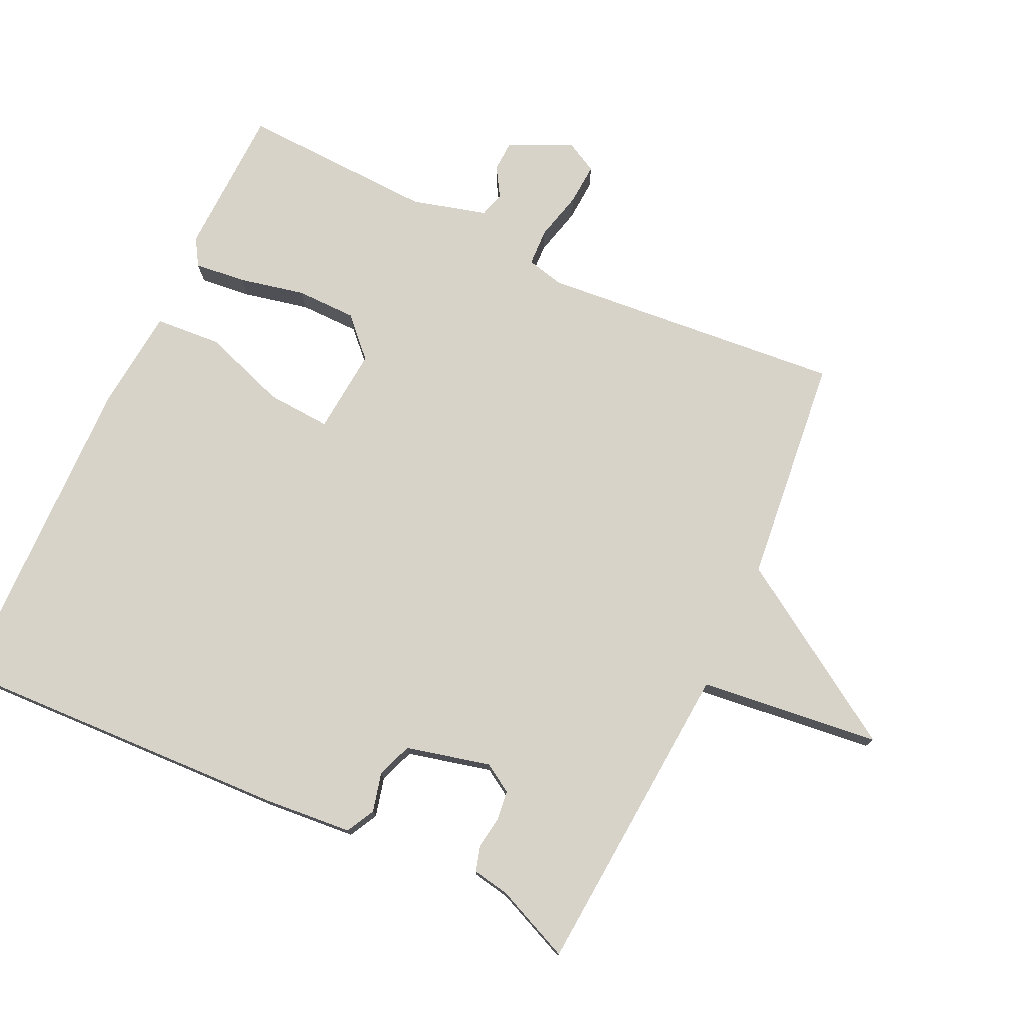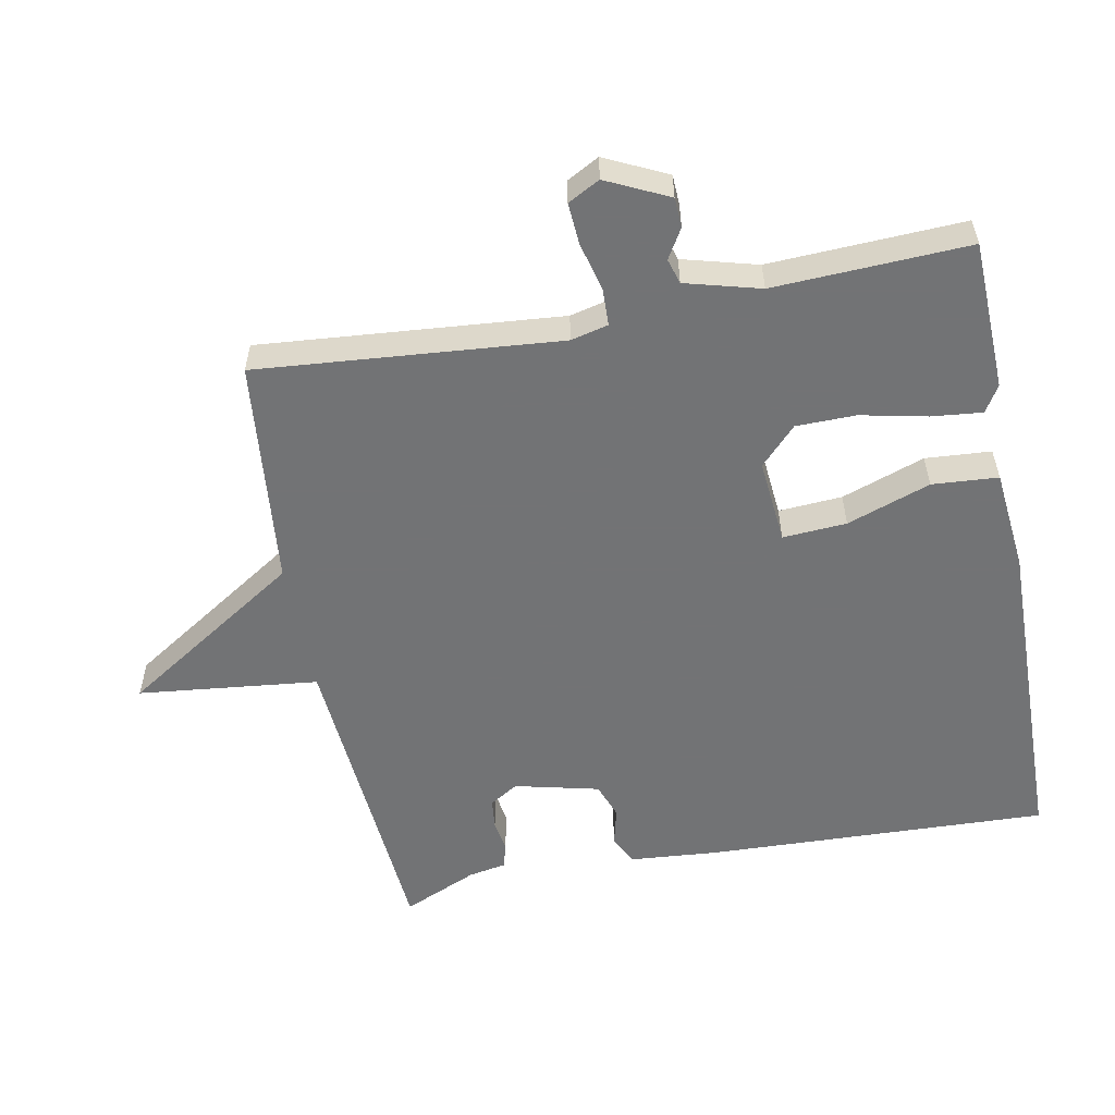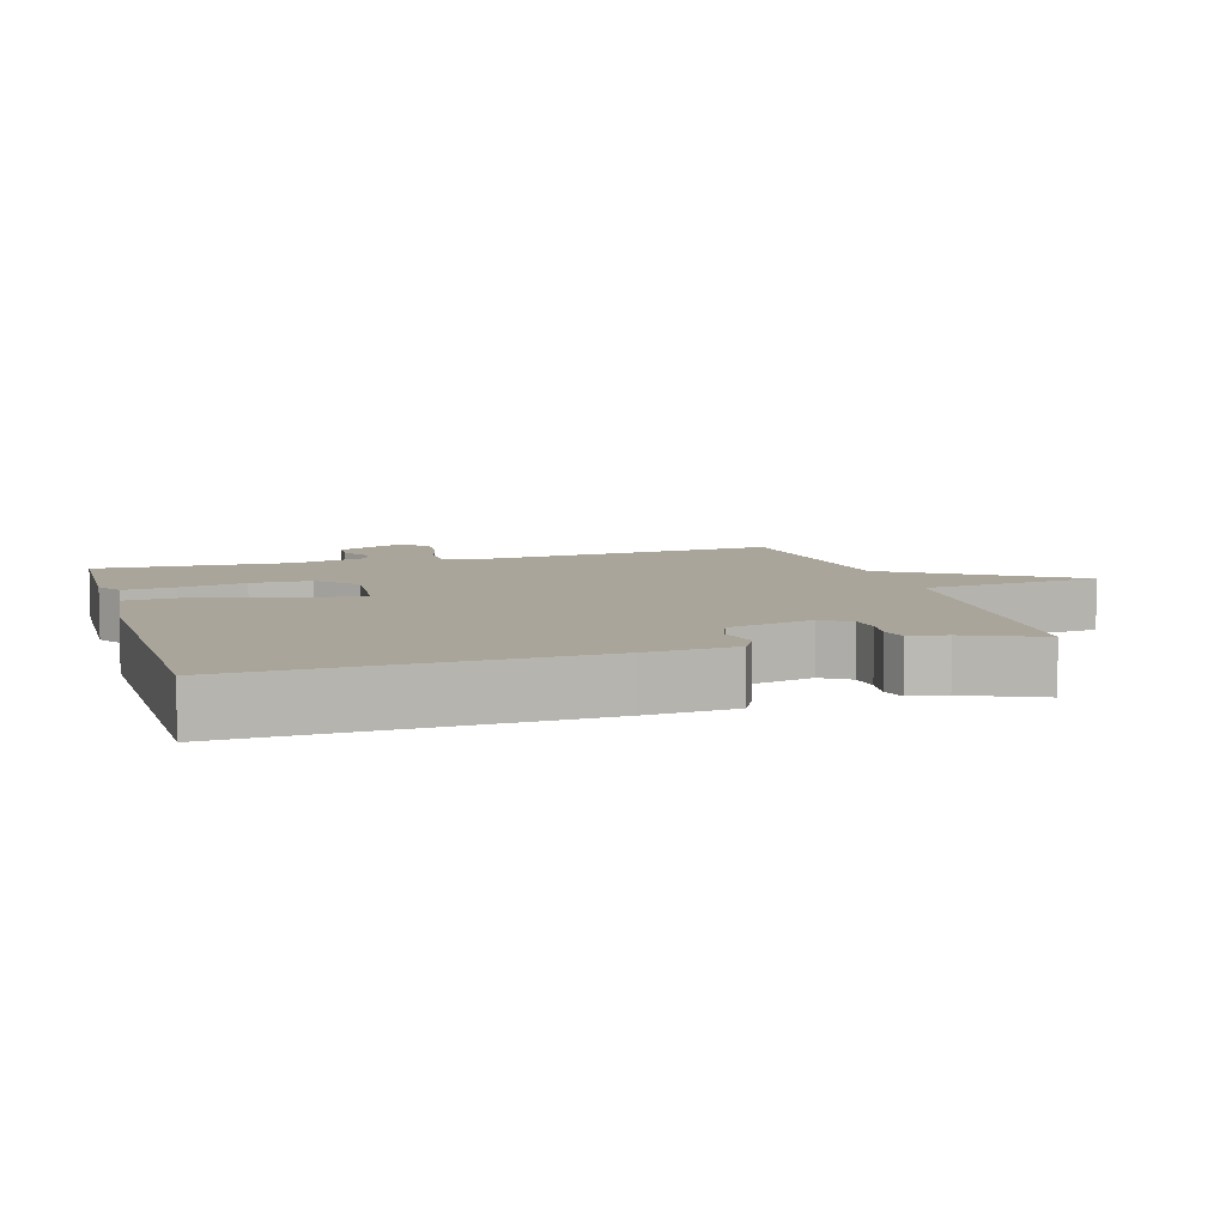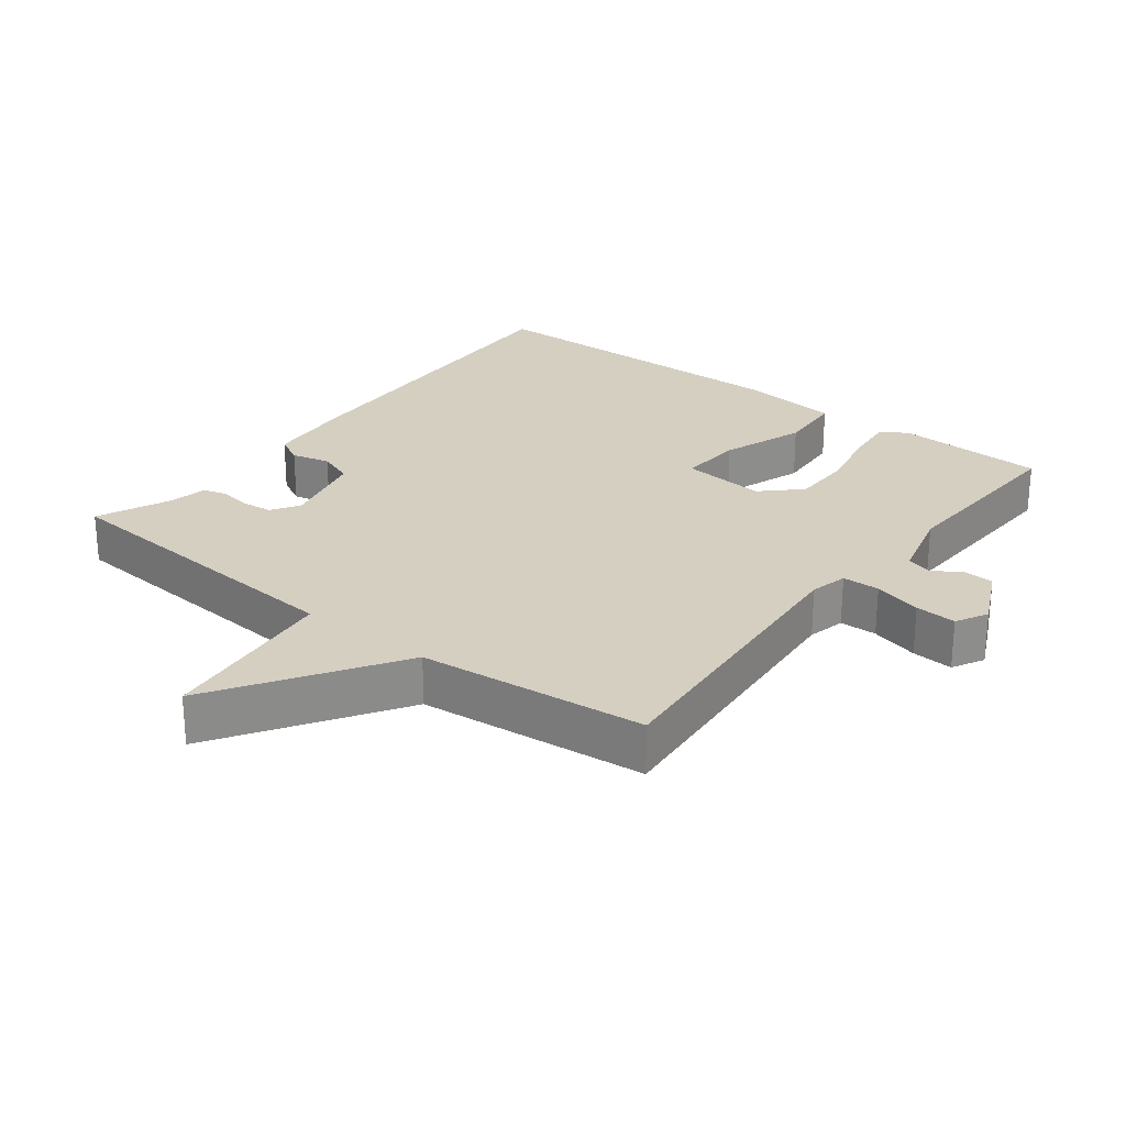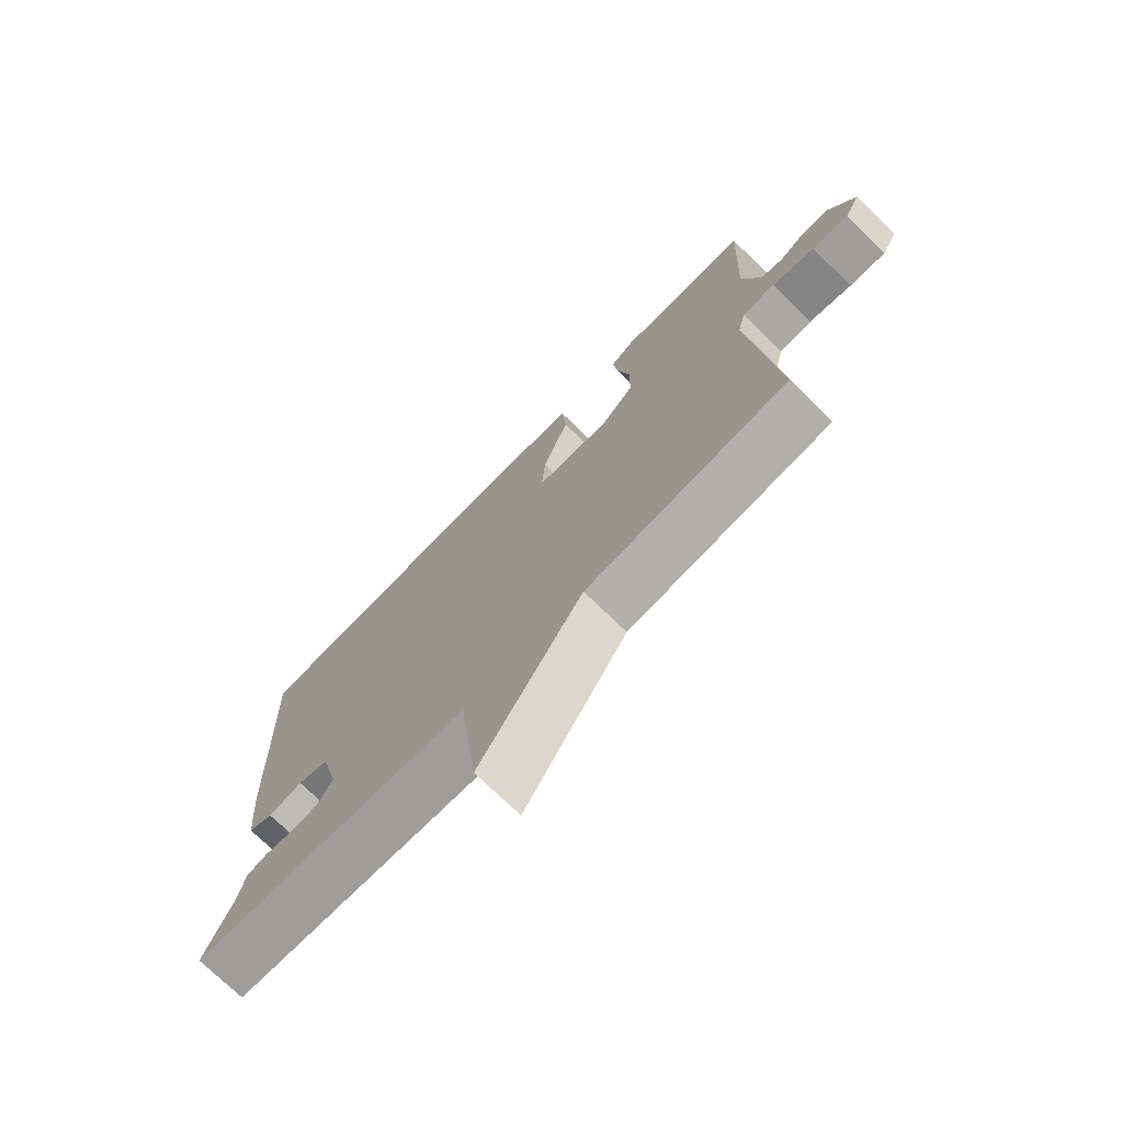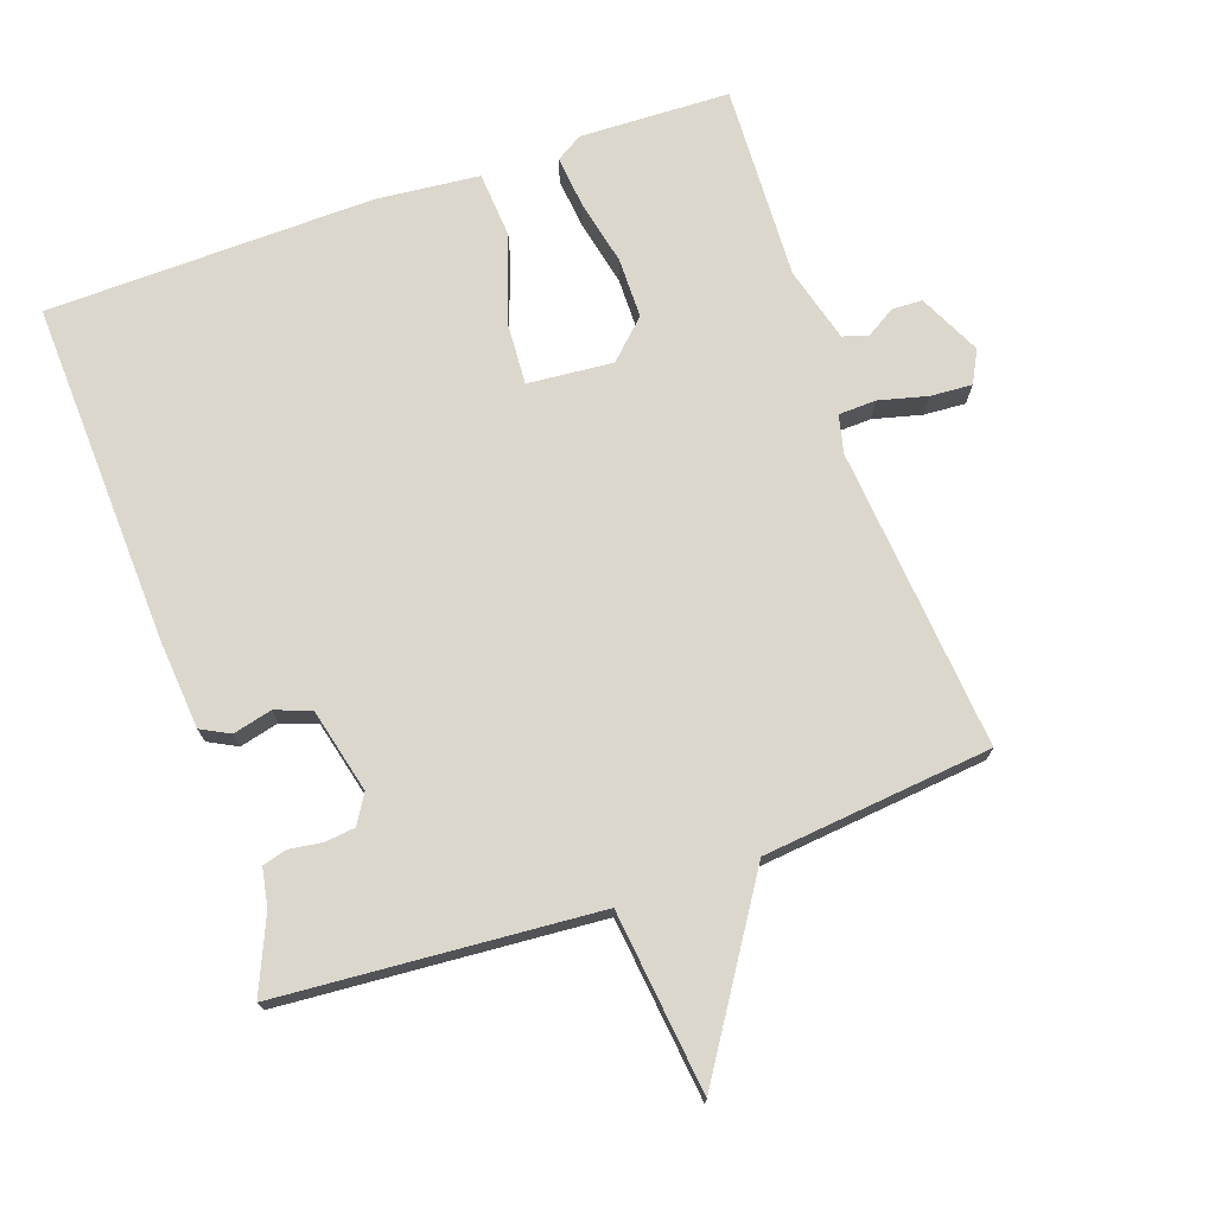
<metadata>
{"format":"obj","ext":"obj","renderer":"f3d","projection":"perspective","resolution":1024,"background":"white","views":[{"elev":76.3,"azim":115.1,"up":"+Y"},{"elev":-55.9,"azim":-79.0,"up":"+Y"},{"elev":7.6,"azim":73.6,"up":"+Y"},{"elev":25.9,"azim":-142.1,"up":"+Y"},{"elev":-74.0,"azim":-134.2,"up":"+Z"},{"elev":73.2,"azim":160.7,"up":"+Y"}]}
</metadata>
<code>
v 0.5 0.07 0.5
v 0.48 0.07 -0.004
v 0.469 0.07 -0.134
v 0.427 0.07 -0.156
v 0.37 0.07 -0.142
v 0.318 0.07 -0.161
v 0.288 0.07 -0.285
v 0.314 0.07 -0.327
v 0.358 0.07 -0.332
v 0.406 0.07 -0.325
v 0.442 0.07 -0.335
v 0.452 0.07 -0.39
v 0.5 0.07 -0.5
v 0.035 0.07 -0.535
v 0.005 0.07 -0.8
v -0.165 0.07 -0.535
v -0.5 0.07 -0.5
v -0.461 0.07 -0.056
v -0.474 0.07 -0.001
v -0.529 0.07 0.001
v -0.6 0.07 -0.017
v -0.661 0.07 -0.021
v -0.686 0.07 0.026
v -0.642 0.07 0.117
v -0.598 0.07 0.119
v -0.555 0.07 0.093
v -0.518 0.07 0.104
v -0.488 0.07 0.214
v -0.5 0.07 0.5
v -0.28 0.07 0.507
v -0.241 0.07 0.483
v -0.249 0.07 0.408
v -0.27 0.07 0.311
v -0.269 0.07 0.223
v -0.214 0.07 0.17
v -0.089 0.07 0.181
v -0.095 0.07 0.275
v -0.138 0.07 0.398
v -0.131 0.07 0.495
v 0.019 0.07 0.51
v 0.5 0 0.5
v 0.48 0 -0.004
v 0.469 0 -0.134
v 0.427 0 -0.156
v 0.37 0 -0.142
v 0.318 0 -0.161
v 0.288 0 -0.285
v 0.314 0 -0.327
v 0.358 0 -0.332
v 0.406 0 -0.325
v 0.442 0 -0.335
v 0.452 0 -0.39
v 0.5 0 -0.5
v 0.035 0 -0.535
v 0.005 0 -0.8
v -0.165 0 -0.535
v -0.5 0 -0.5
v -0.461 0 -0.056
v -0.474 0 -0.001
v -0.529 0 0.001
v -0.6 0 -0.017
v -0.661 0 -0.021
v -0.686 0 0.026
v -0.642 0 0.117
v -0.598 0 0.119
v -0.555 0 0.093
v -0.518 0 0.104
v -0.488 0 0.214
v -0.5 0 0.5
v -0.28 0 0.507
v -0.241 0 0.483
v -0.249 0 0.408
v -0.27 0 0.311
v -0.269 0 0.223
v -0.214 0 0.17
v -0.089 0 0.181
v -0.095 0 0.275
v -0.138 0 0.398
v -0.131 0 0.495
v 0.019 0 0.51
f 3 4 5
f 2 3 5
f 1 2 5
f 40 1 5
f 39 40 5
f 38 39 5
f 37 38 5
f 36 37 5 6
f 35 36 6 7
f 31 32 33
f 30 31 33
f 29 30 33
f 28 29 33
f 27 28 33 34
f 24 25 26
f 23 24 26
f 22 23 26
f 21 22 26
f 20 21 26
f 19 20 26 27
f 16 17 18
f 16 18 19
f 15 16 19
f 14 15 19
f 12 13 14 19
f 9 10 11 12
f 8 9 12
f 8 12 19
f 8 19 27
f 7 8 27
f 35 7 27
f 27 34 35
f 45 44 43
f 45 43 42
f 45 42 41
f 45 41 80
f 45 80 79
f 45 79 78
f 45 78 77
f 46 45 77 76
f 47 46 76 75
f 73 72 71
f 73 71 70
f 73 70 69
f 73 69 68
f 74 73 68 67
f 66 65 64
f 66 64 63
f 66 63 62
f 66 62 61
f 66 61 60
f 67 66 60 59
f 58 57 56
f 59 58 56
f 59 56 55
f 59 55 54
f 59 54 53 52
f 52 51 50 49
f 52 49 48
f 59 52 48
f 67 59 48
f 67 48 47
f 67 47 75
f 75 74 67
f 1 41 42 2
f 2 42 43 3
f 3 43 44 4
f 4 44 45 5
f 5 45 46 6
f 6 46 47 7
f 7 47 48 8
f 8 48 49 9
f 9 49 50 10
f 10 50 51 11
f 11 51 52 12
f 12 52 53 13
f 13 53 54 14
f 14 54 55 15
f 15 55 56 16
f 16 56 57 17
f 17 57 58 18
f 18 58 59 19
f 19 59 60 20
f 20 60 61 21
f 21 61 62 22
f 22 62 63 23
f 23 63 64 24
f 24 64 65 25
f 25 65 66 26
f 26 66 67 27
f 27 67 68 28
f 28 68 69 29
f 29 69 70 30
f 30 70 71 31
f 31 71 72 32
f 32 72 73 33
f 33 73 74 34
f 34 74 75 35
f 35 75 76 36
f 36 76 77 37
f 37 77 78 38
f 38 78 79 39
f 39 79 80 40
f 40 80 41 1

</code>
